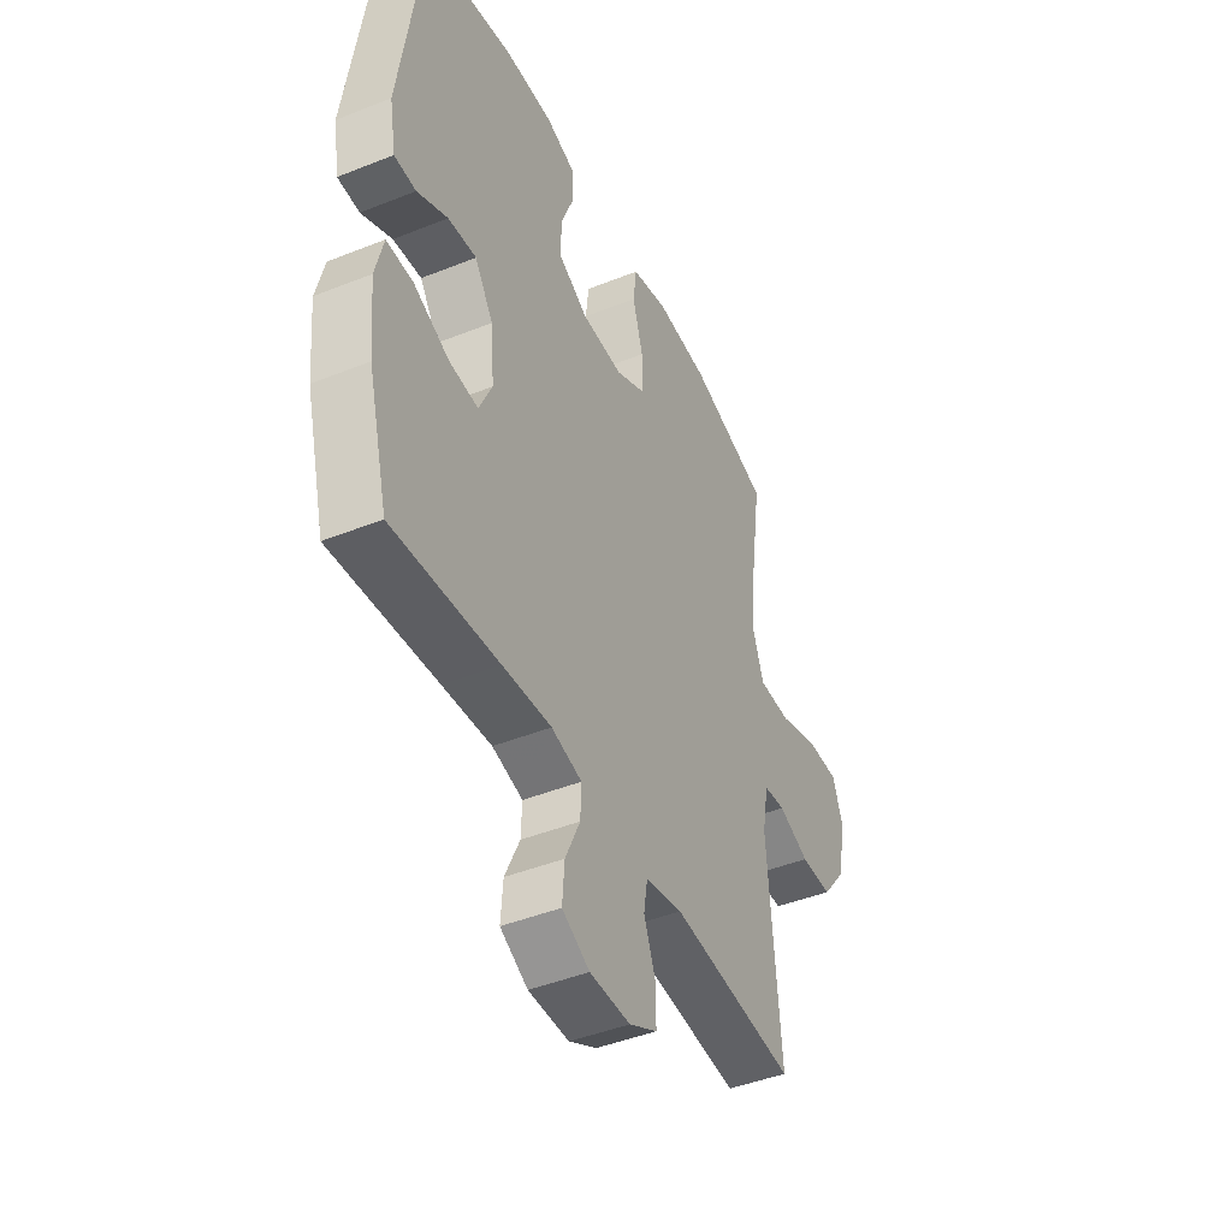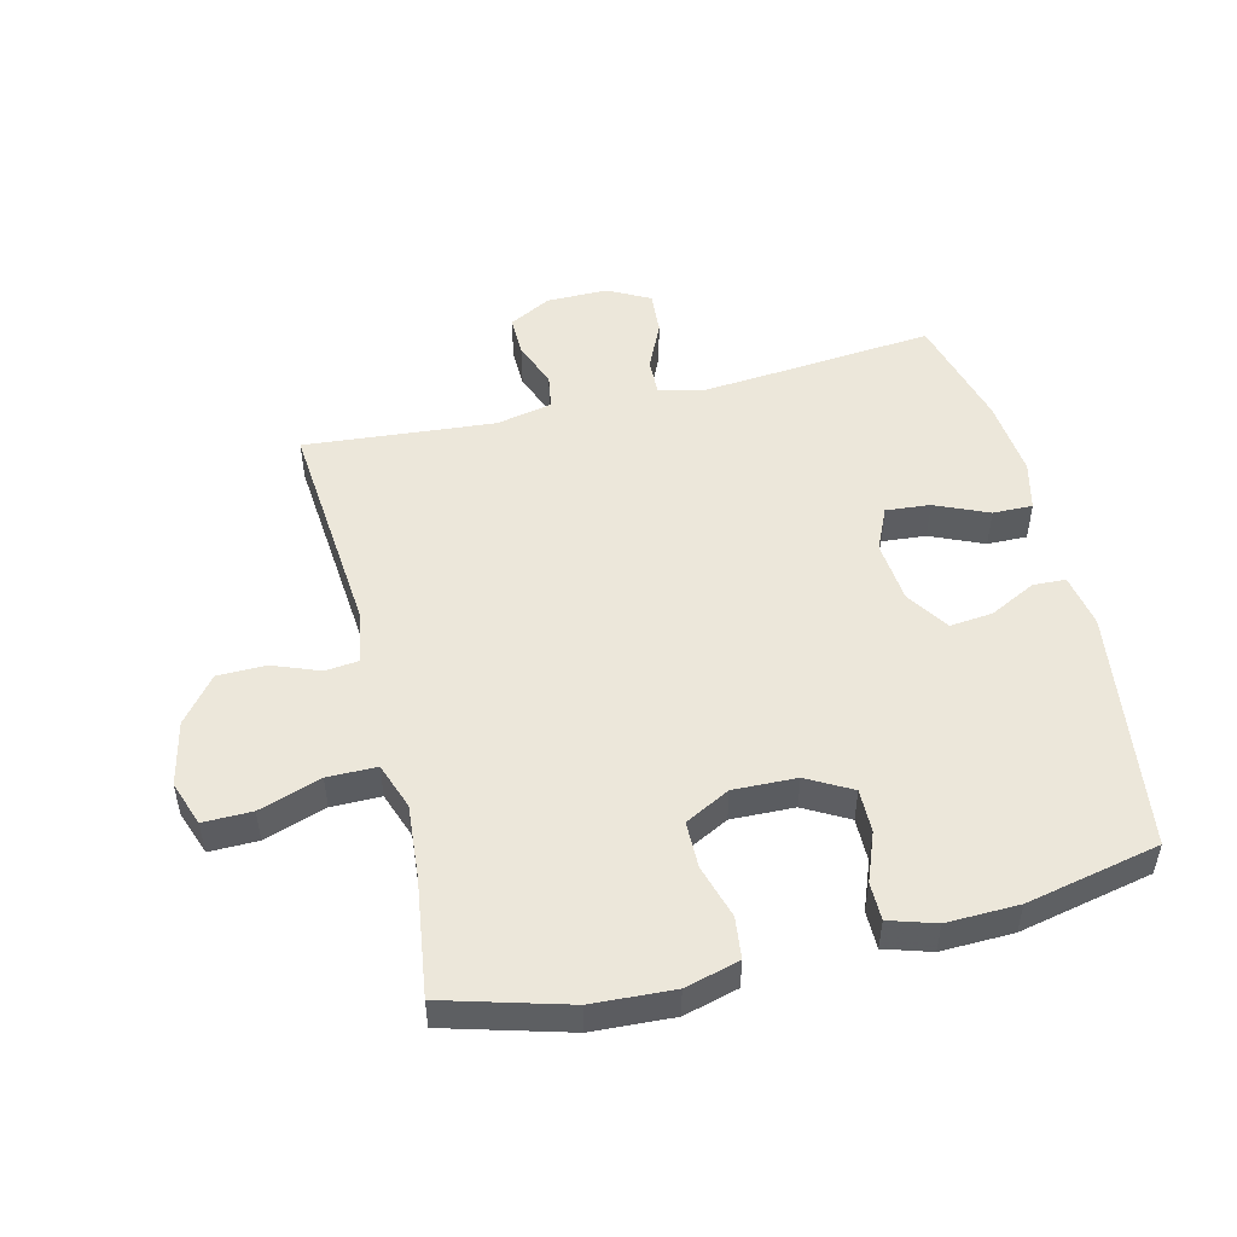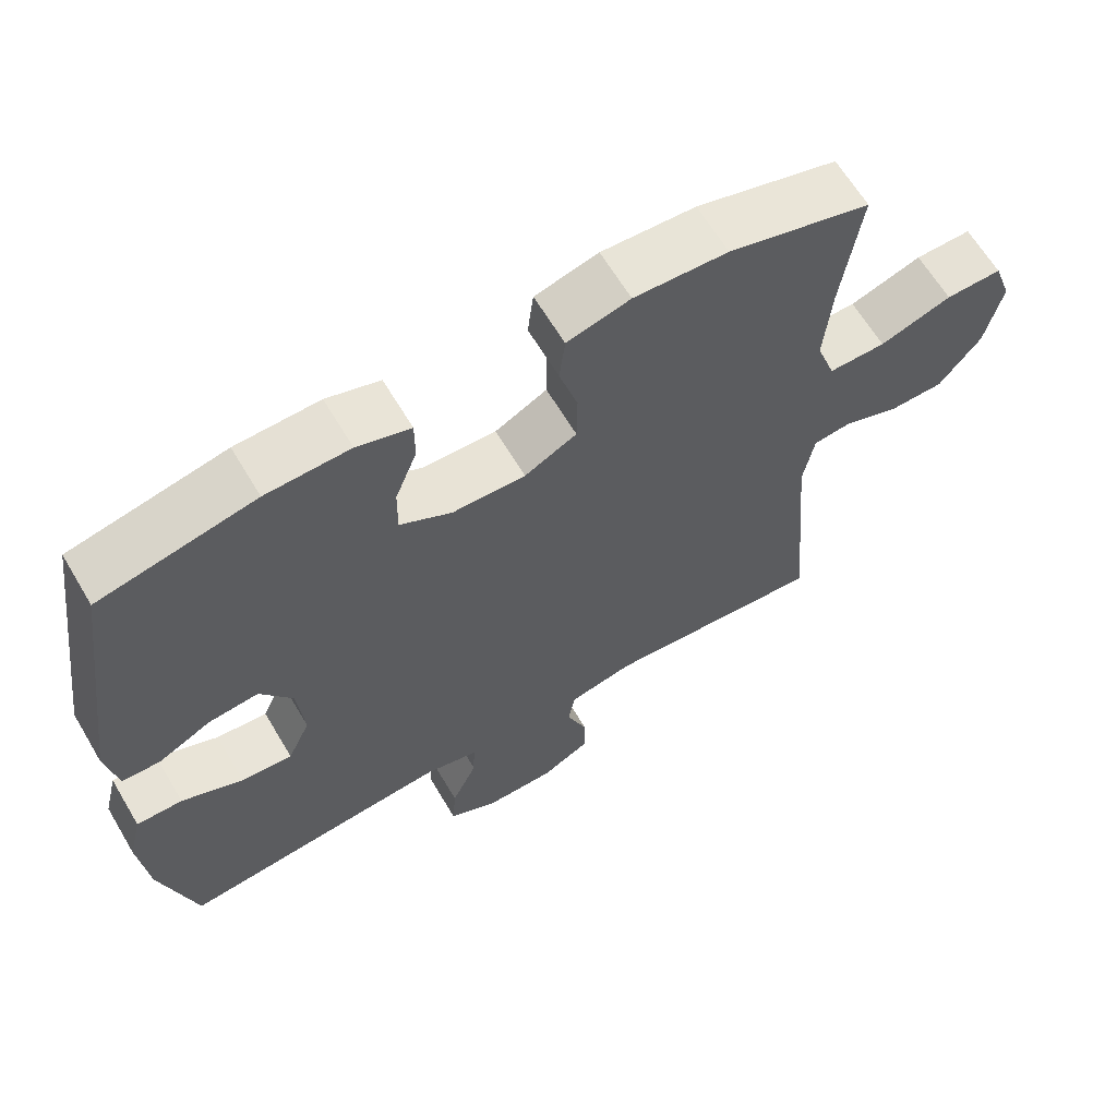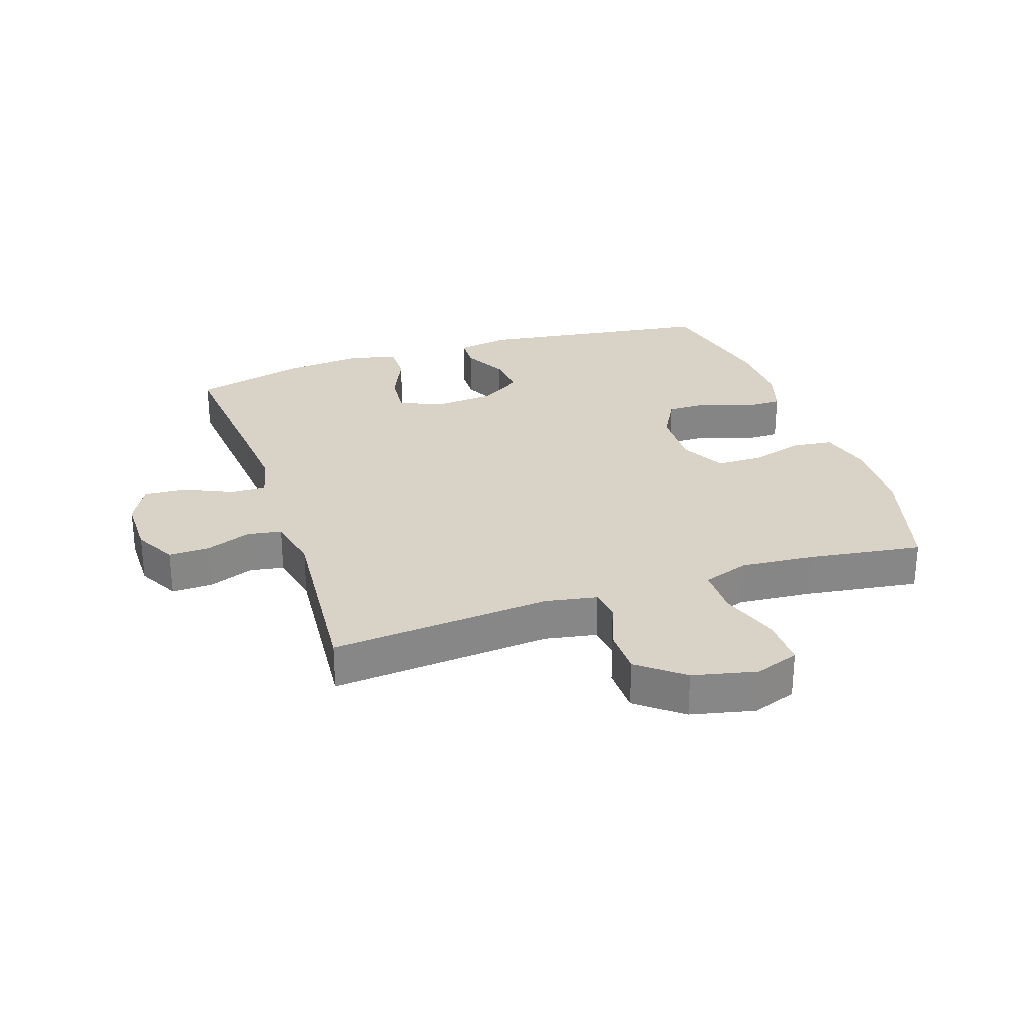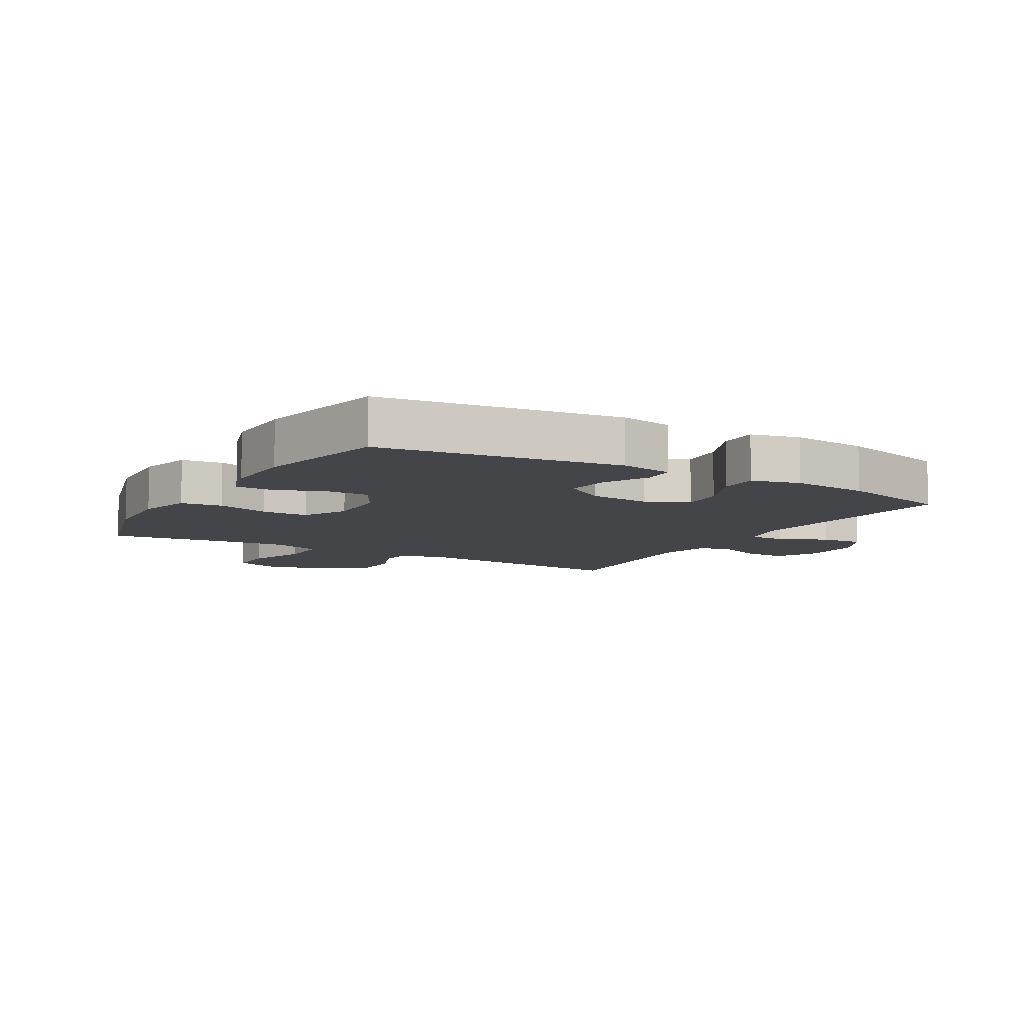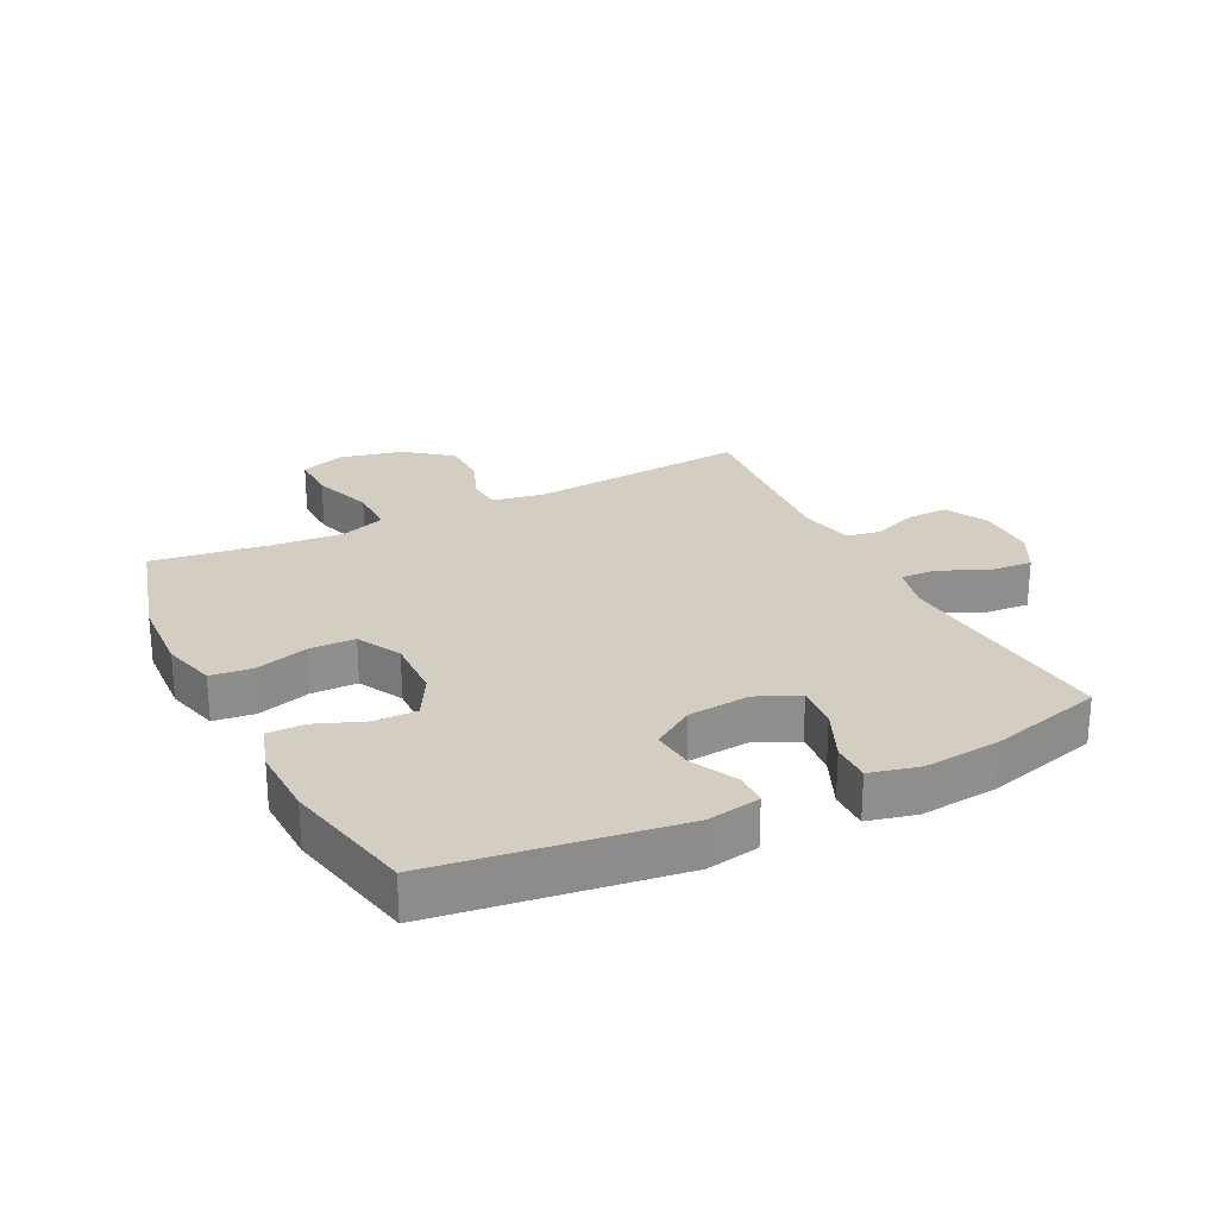
<metadata>
{"format":"obj","ext":"obj","renderer":"f3d","projection":"perspective","resolution":1024,"background":"white","views":[{"elev":-44.4,"azim":115.0,"up":"+Z"},{"elev":50.5,"azim":-13.8,"up":"+Y"},{"elev":64.0,"azim":149.3,"up":"+Z"},{"elev":27.9,"azim":-108.5,"up":"+Y"},{"elev":-8.7,"azim":59.7,"up":"+Y"},{"elev":25.2,"azim":63.4,"up":"+Y"}]}
</metadata>
<code>
v 0.5 0.07 -0.5
v 0.248 0.07 -0.477
v 0.131 0.07 -0.467
v 0.058 0.07 -0.485
v 0.06 0.07 -0.542
v 0.095 0.07 -0.619
v 0.1 0.07 -0.687
v 0.034 0.07 -0.722
v -0.063 0.07 -0.722
v -0.13 0.07 -0.686
v -0.129 0.07 -0.621
v -0.101 0.07 -0.548
v -0.11 0.07 -0.493
v -0.199 0.07 -0.474
v -0.5 0.07 -0.5
v -0.47 0.07 -0.147
v -0.485 0.07 -0.064
v -0.537 0.07 -0.058
v -0.612 0.07 -0.087
v -0.688 0.07 -0.086
v -0.745 0.07 -0.014
v -0.768 0.07 0.088
v -0.743 0.07 0.159
v -0.666 0.07 0.158
v -0.568 0.07 0.125
v -0.49 0.07 0.125
v -0.464 0.07 0.199
v -0.474 0.07 0.317
v -0.5 0.07 0.5
v -0.306 0.07 0.555
v -0.178 0.07 0.562
v -0.092 0.07 0.539
v -0.084 0.07 0.473
v -0.109 0.07 0.388
v -0.108 0.07 0.314
v -0.037 0.07 0.277
v 0.063 0.07 0.28
v 0.133 0.07 0.319
v 0.132 0.07 0.388
v 0.102 0.07 0.465
v 0.102 0.07 0.525
v 0.175 0.07 0.548
v 0.289 0.07 0.545
v 0.5 0.07 0.5
v 0.554 0.07 0.117
v 0.539 0.07 0.032
v 0.487 0.07 0.03
v 0.414 0.07 0.067
v 0.346 0.07 0.074
v 0.302 0.07 0.007
v 0.293 0.07 -0.092
v 0.324 0.07 -0.16
v 0.394 0.07 -0.154
v 0.478 0.07 -0.117
v 0.541 0.07 -0.116
v 0.56 0.07 -0.194
v 0.548 0.07 -0.318
v 0.5 0 -0.5
v 0.248 0 -0.477
v 0.131 0 -0.467
v 0.058 0 -0.485
v 0.06 0 -0.542
v 0.095 0 -0.619
v 0.1 0 -0.687
v 0.034 0 -0.722
v -0.063 0 -0.722
v -0.13 0 -0.686
v -0.129 0 -0.621
v -0.101 0 -0.548
v -0.11 0 -0.493
v -0.199 0 -0.474
v -0.5 0 -0.5
v -0.47 0 -0.147
v -0.485 0 -0.064
v -0.537 0 -0.058
v -0.612 0 -0.087
v -0.688 0 -0.086
v -0.745 0 -0.014
v -0.768 0 0.088
v -0.743 0 0.159
v -0.666 0 0.158
v -0.568 0 0.125
v -0.49 0 0.125
v -0.464 0 0.199
v -0.474 0 0.317
v -0.5 0 0.5
v -0.306 0 0.555
v -0.178 0 0.562
v -0.092 0 0.539
v -0.084 0 0.473
v -0.109 0 0.388
v -0.108 0 0.314
v -0.037 0 0.277
v 0.063 0 0.28
v 0.133 0 0.319
v 0.132 0 0.388
v 0.102 0 0.465
v 0.102 0 0.525
v 0.175 0 0.548
v 0.289 0 0.545
v 0.5 0 0.5
v 0.554 0 0.117
v 0.539 0 0.032
v 0.487 0 0.03
v 0.414 0 0.067
v 0.346 0 0.074
v 0.302 0 0.007
v 0.293 0 -0.092
v 0.324 0 -0.16
v 0.394 0 -0.154
v 0.478 0 -0.117
v 0.541 0 -0.116
v 0.56 0 -0.194
v 0.548 0 -0.318
f 57 1 2
f 56 57 2
f 55 56 2
f 54 55 2
f 53 54 2
f 52 53 2 3
f 51 52 3 4
f 50 51 4
f 46 47 48
f 45 46 48
f 44 45 48
f 43 44 48
f 42 43 48
f 41 42 48
f 40 41 48
f 39 40 48
f 38 39 48 49
f 37 38 49 50
f 32 33 34
f 31 32 34
f 30 31 34
f 29 30 34
f 28 29 34
f 27 28 34 35
f 26 27 35 36
f 23 24 25
f 22 23 25
f 21 22 25
f 20 21 25
f 19 20 25
f 18 19 25
f 17 18 25 26
f 37 50 4
f 36 37 4
f 26 36 4
f 17 26 4
f 16 17 4
f 10 11 12
f 9 10 12
f 8 9 12
f 7 8 12
f 6 7 12
f 5 6 12
f 5 12 13
f 4 5 13
f 16 4 13 14
f 14 15 16
f 59 58 114
f 59 114 113
f 59 113 112
f 59 112 111
f 59 111 110
f 60 59 110 109
f 61 60 109 108
f 61 108 107
f 105 104 103
f 105 103 102
f 105 102 101
f 105 101 100
f 105 100 99
f 105 99 98
f 105 98 97
f 105 97 96
f 106 105 96 95
f 107 106 95 94
f 91 90 89
f 91 89 88
f 91 88 87
f 91 87 86
f 91 86 85
f 92 91 85 84
f 93 92 84 83
f 82 81 80
f 82 80 79
f 82 79 78
f 82 78 77
f 82 77 76
f 82 76 75
f 83 82 75 74
f 61 107 94
f 61 94 93
f 61 93 83
f 61 83 74
f 61 74 73
f 69 68 67
f 69 67 66
f 69 66 65
f 69 65 64
f 69 64 63
f 69 63 62
f 70 69 62
f 70 62 61
f 71 70 61 73
f 73 72 71
f 1 58 59 2
f 2 59 60 3
f 3 60 61 4
f 4 61 62 5
f 5 62 63 6
f 6 63 64 7
f 7 64 65 8
f 8 65 66 9
f 9 66 67 10
f 10 67 68 11
f 11 68 69 12
f 12 69 70 13
f 13 70 71 14
f 14 71 72 15
f 15 72 73 16
f 16 73 74 17
f 17 74 75 18
f 18 75 76 19
f 19 76 77 20
f 20 77 78 21
f 21 78 79 22
f 22 79 80 23
f 23 80 81 24
f 24 81 82 25
f 25 82 83 26
f 26 83 84 27
f 27 84 85 28
f 28 85 86 29
f 29 86 87 30
f 30 87 88 31
f 31 88 89 32
f 32 89 90 33
f 33 90 91 34
f 34 91 92 35
f 35 92 93 36
f 36 93 94 37
f 37 94 95 38
f 38 95 96 39
f 39 96 97 40
f 40 97 98 41
f 41 98 99 42
f 42 99 100 43
f 43 100 101 44
f 44 101 102 45
f 45 102 103 46
f 46 103 104 47
f 47 104 105 48
f 48 105 106 49
f 49 106 107 50
f 50 107 108 51
f 51 108 109 52
f 52 109 110 53
f 53 110 111 54
f 54 111 112 55
f 55 112 113 56
f 56 113 114 57
f 57 114 58 1

</code>
